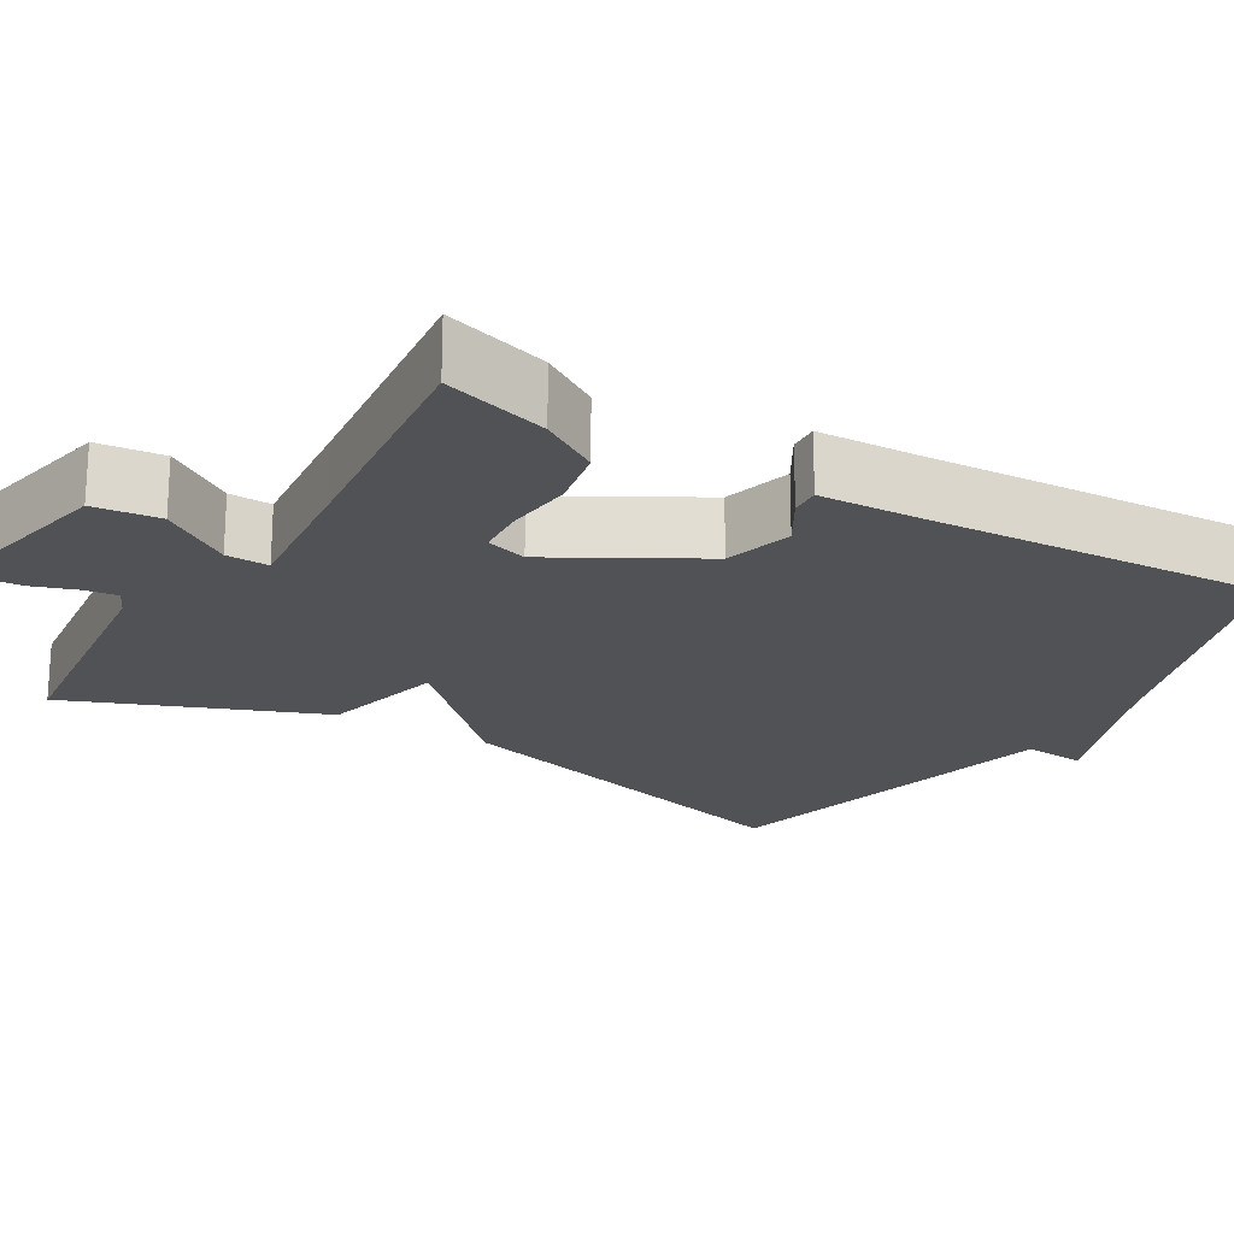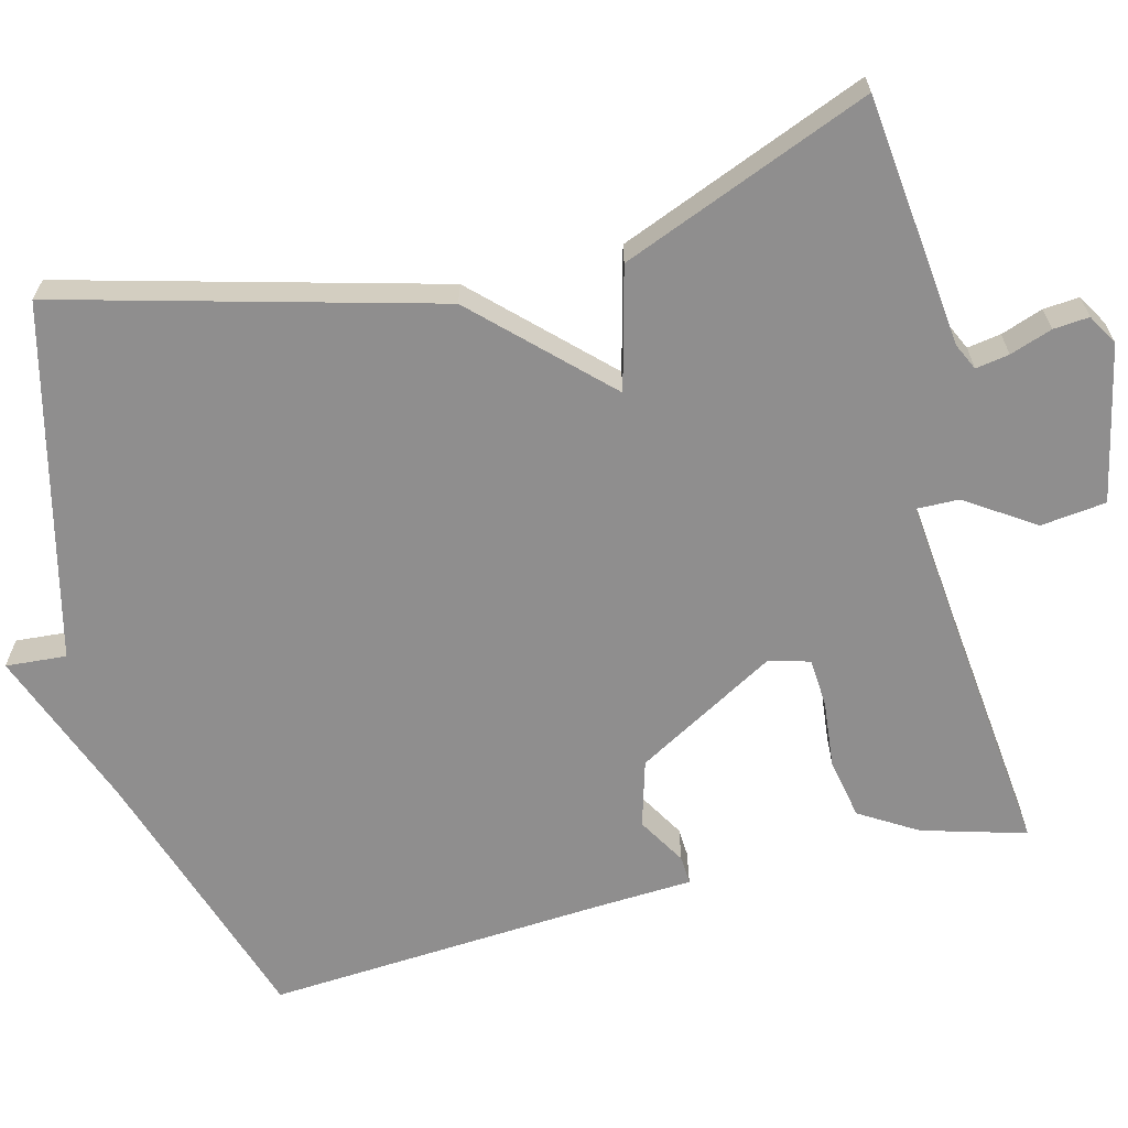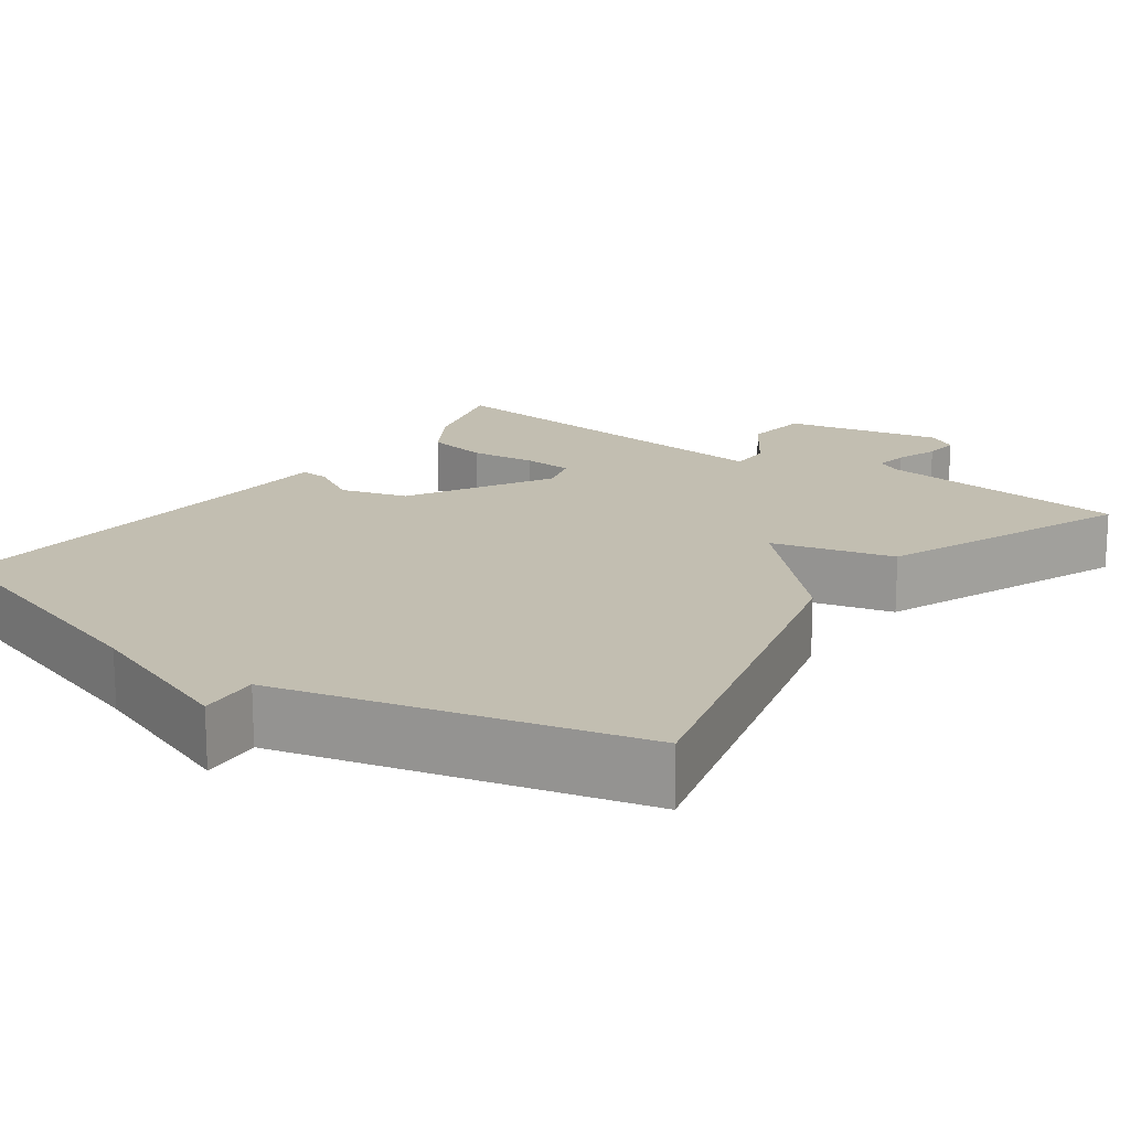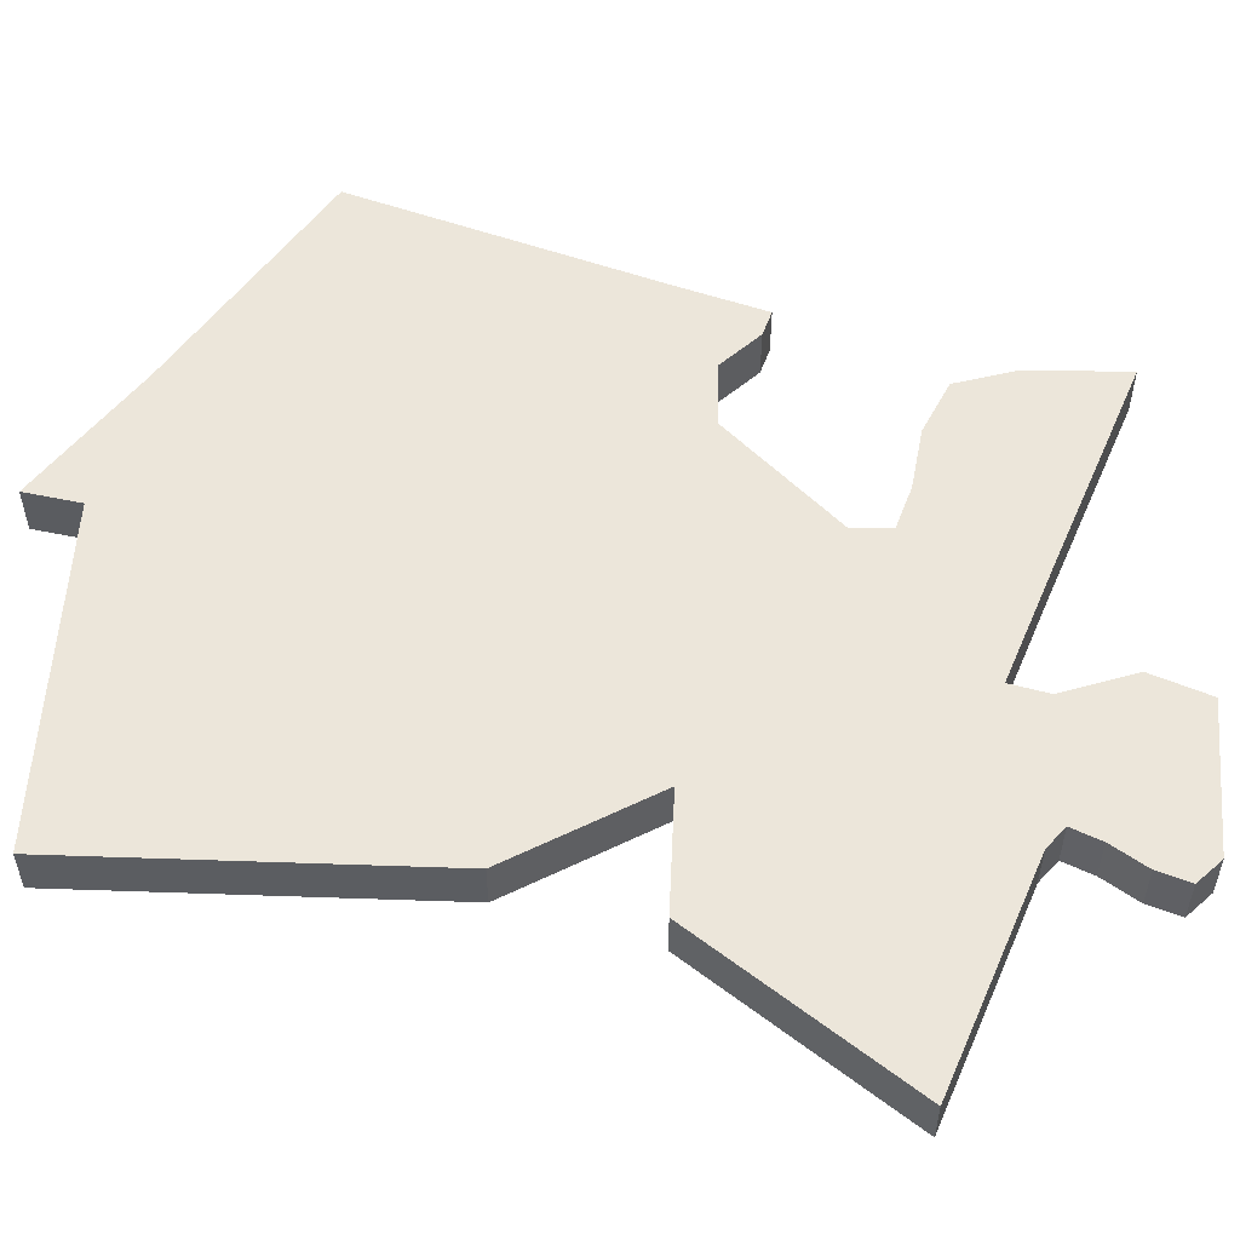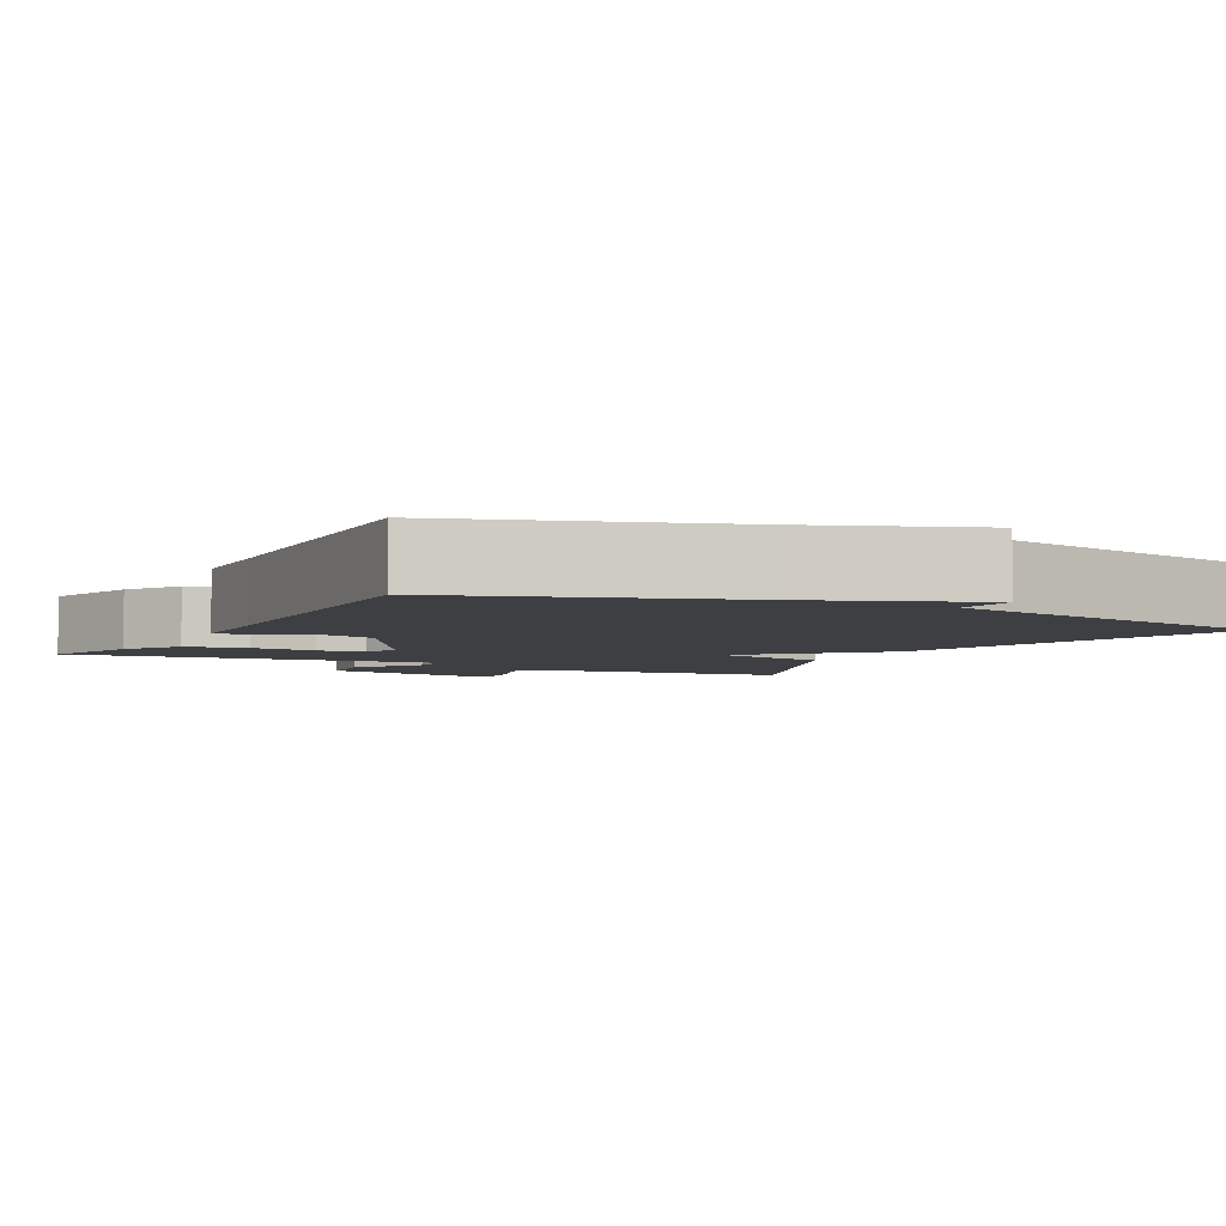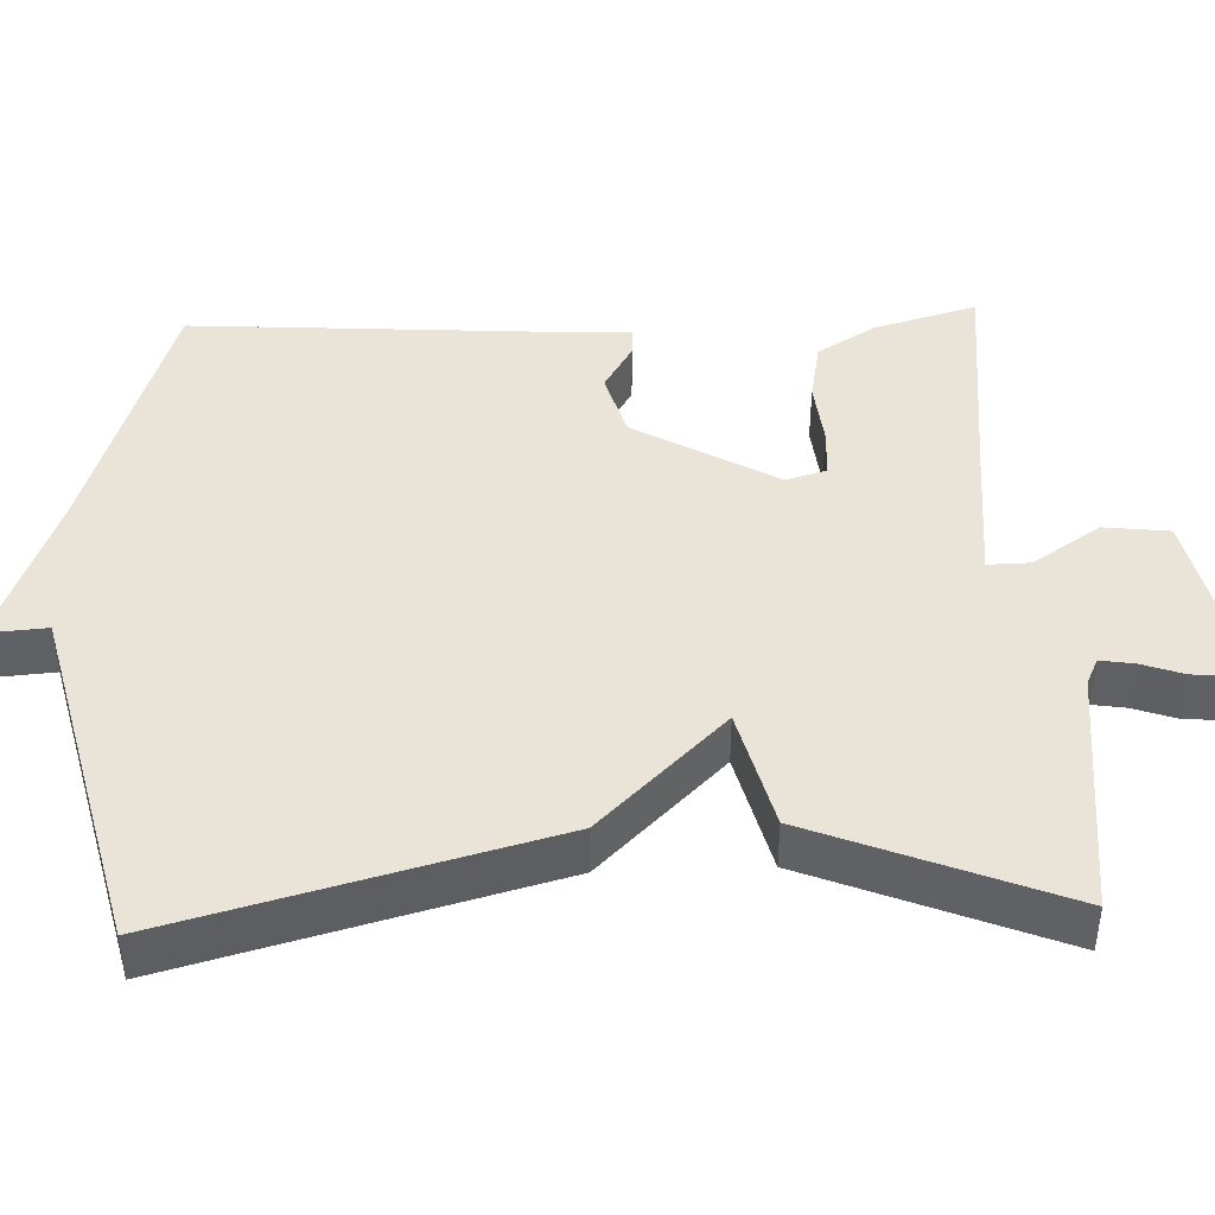
<metadata>
{"format":"obj","ext":"obj","renderer":"f3d","projection":"perspective","resolution":1024,"background":"white","views":[{"elev":-21.3,"azim":-120.9,"up":"+Y"},{"elev":-65.0,"azim":104.3,"up":"+Y"},{"elev":17.1,"azim":35.5,"up":"+Y"},{"elev":54.3,"azim":107.0,"up":"+Y"},{"elev":-4.3,"azim":-27.7,"up":"+Y"},{"elev":43.4,"azim":87.8,"up":"+Y"}]}
</metadata>
<code>
v -0.5 0.07 0.5
v -0.154 0.07 0.612
v 0.052 0.07 0.69
v 0.046 0.07 0.612
v 0.5 0.07 0.5
v 0.372 0.07 0.019
v 0.216 0.07 -0.141
v 0.372 0.07 -0.181
v 0.5 0.07 -0.5
v 0.177 0.07 -0.536
v 0.143 0.07 -0.552
v 0.15 0.07 -0.595
v 0.169 0.07 -0.649
v 0.173 0.07 -0.695
v 0.134 0.07 -0.718
v -0.067 0.07 -0.675
v -0.077 0.07 -0.591
v -0.019 0.07 -0.503
v -0.018 0.07 -0.449
v -0.196 0.07 -0.467
v -0.5 0.07 -0.5
v -0.462 0.07 -0.367
v -0.417 0.07 -0.293
v -0.338 0.07 -0.278
v -0.253 0.07 -0.287
v -0.19 0.07 -0.283
v -0.175 0.07 -0.231
v -0.279 0.07 -0.049
v -0.365 0.07 -0.024
v -0.427 0.07 -0.061
v -0.464 0.07 -0.063
v -0.471 0.07 0.066
v -0.5 0 0.5
v -0.154 0 0.612
v 0.052 0 0.69
v 0.046 0 0.612
v 0.5 0 0.5
v 0.372 0 0.019
v 0.216 0 -0.141
v 0.372 0 -0.181
v 0.5 0 -0.5
v 0.177 0 -0.536
v 0.143 0 -0.552
v 0.15 0 -0.595
v 0.169 0 -0.649
v 0.173 0 -0.695
v 0.134 0 -0.718
v -0.067 0 -0.675
v -0.077 0 -0.591
v -0.019 0 -0.503
v -0.018 0 -0.449
v -0.196 0 -0.467
v -0.5 0 -0.5
v -0.462 0 -0.367
v -0.417 0 -0.293
v -0.338 0 -0.278
v -0.253 0 -0.287
v -0.19 0 -0.283
v -0.175 0 -0.231
v -0.279 0 -0.049
v -0.365 0 -0.024
v -0.427 0 -0.061
v -0.464 0 -0.063
v -0.471 0 0.066
f 29 30 31 32
f 32 1 2
f 29 32 2
f 28 29 2
f 2 3 4
f 28 2 4
f 27 28 4
f 23 24 25
f 22 23 25
f 21 22 25
f 20 21 25
f 19 20 25 26
f 16 17 18
f 15 16 18
f 14 15 18
f 13 14 18
f 12 13 18
f 11 12 18 19
f 19 26 27
f 11 19 27
f 10 11 27
f 9 10 27
f 8 9 27
f 7 8 27
f 6 7 27
f 5 6 27
f 4 5 27
f 64 63 62 61
f 34 33 64
f 34 64 61
f 34 61 60
f 36 35 34
f 36 34 60
f 36 60 59
f 57 56 55
f 57 55 54
f 57 54 53
f 57 53 52
f 58 57 52 51
f 50 49 48
f 50 48 47
f 50 47 46
f 50 46 45
f 50 45 44
f 51 50 44 43
f 59 58 51
f 59 51 43
f 59 43 42
f 59 42 41
f 59 41 40
f 59 40 39
f 59 39 38
f 59 38 37
f 59 37 36
f 1 33 34 2
f 2 34 35 3
f 3 35 36 4
f 4 36 37 5
f 5 37 38 6
f 6 38 39 7
f 7 39 40 8
f 8 40 41 9
f 9 41 42 10
f 10 42 43 11
f 11 43 44 12
f 12 44 45 13
f 13 45 46 14
f 14 46 47 15
f 15 47 48 16
f 16 48 49 17
f 17 49 50 18
f 18 50 51 19
f 19 51 52 20
f 20 52 53 21
f 21 53 54 22
f 22 54 55 23
f 23 55 56 24
f 24 56 57 25
f 25 57 58 26
f 26 58 59 27
f 27 59 60 28
f 28 60 61 29
f 29 61 62 30
f 30 62 63 31
f 31 63 64 32
f 32 64 33 1

</code>
